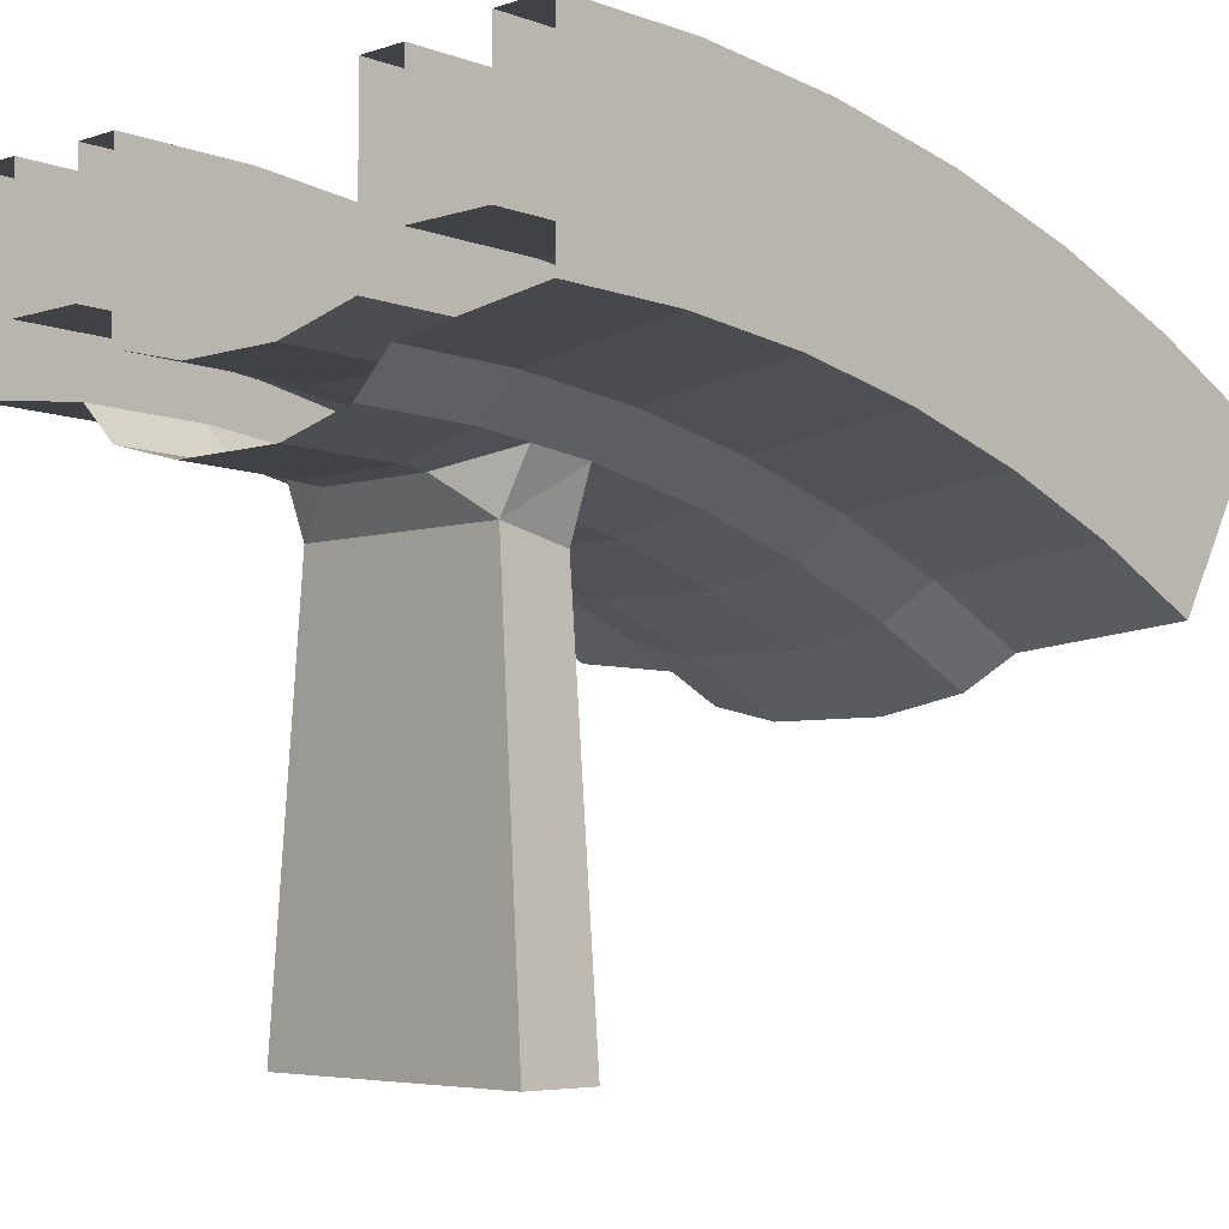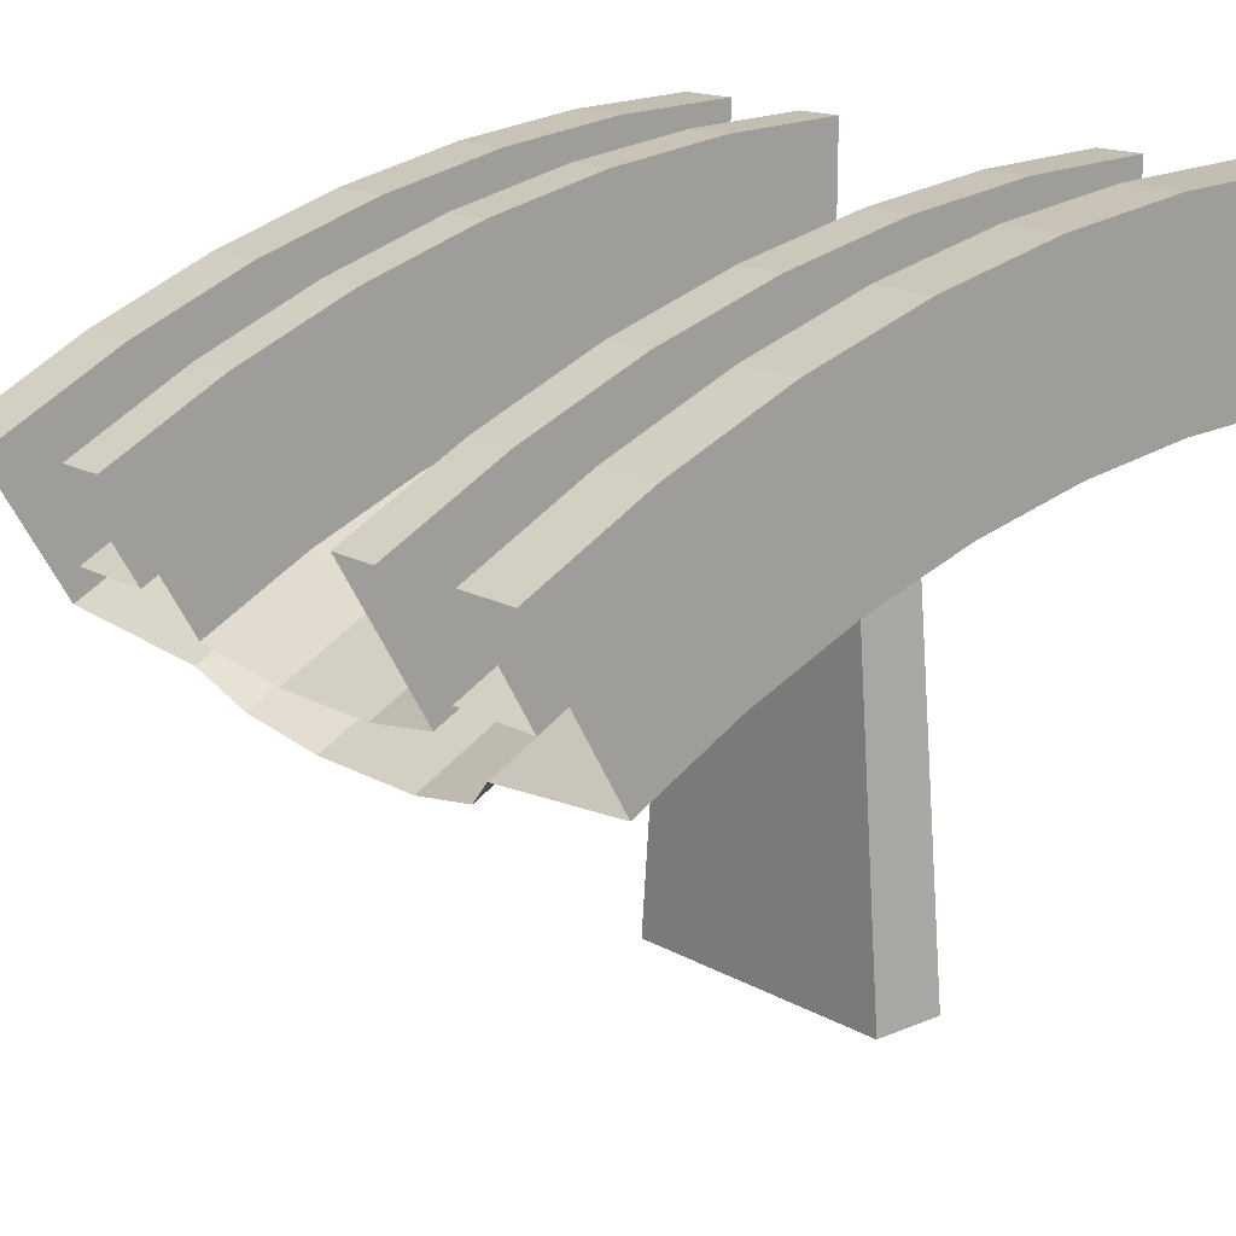
<metadata>
{"format":"obj","ext":"obj","renderer":"f3d","projection":"perspective","resolution":1024,"background":"white","views":[{"elev":-4.8,"azim":136.3,"up":"+Z"},{"elev":16.0,"azim":-40.9,"up":"+Z"}]}
</metadata>
<code>
v -0.4675 0.45 2.5
v -0.7 0.45 2.5
v -0.7 0.35 3.7
v -0.4675 0.45 2.5
v -0.7 0.35 3.7
v -0.4875 0.35 3.75
v -0.4675 0.45 2.5
v -0.4875 0.35 3.75
v -0.4875 -0.35 3.75
v -0.4675 -0.45 2.5
v -0.7 0.35 3.7
v -0.7 0.45 2.5
v -0.7 -0.45 2.5
v -0.7 -0.35 3.7
v -0.7 -0.45 2.5
v -0.4675 -0.45 2.5
v -0.7 -0.35 3.7
v -0.4675 -0.45 2.5
v -0.4875 -0.35 3.75
v -0.7 -0.35 3.7
v -0.8 -0.1875 3.803
v -0.7 -0.35 3.7
v -0.6859 -0.4375 3.89
v -0.8 0.1875 3.803
v -0.7 0.35 3.7
v -0.7 -0.35 3.7
v -0.8 -0.1875 3.803
v -0.6859 0.4375 3.89
v -0.7 0.35 3.7
v -0.8 0.1875 3.803
v -0.7 0.35 3.7
v -0.6859 0.4375 3.89
v -0.4875 0.35 3.75
v -0.6859 0.4375 3.89
v -0.5 0.4375 3.914
v -0.4875 0.35 3.75
v -0.415 0.1875 3.865
v -0.4875 0.35 3.75
v -0.5 0.4375 3.914
v -0.415 -0.1875 3.865
v -0.4875 -0.35 3.75
v -0.4875 0.35 3.75
v -0.415 0.1875 3.865
v -0.5 -0.4375 3.914
v -0.4875 -0.35 3.75
v -0.415 -0.1875 3.865
v -0.4875 -0.35 3.75
v -0.5 -0.4375 3.914
v -0.6859 -0.4375 3.89
v -0.4875 -0.35 3.75
v -0.6859 -0.4375 3.89
v -0.7 -0.35 3.7
v -2.056 -0.1722 3.562
v -1.738 -0.1722 3.727
v -1.738 0.1722 3.727
v -2.056 0.1722 3.562
v -1.738 -0.1722 3.727
v -1.407 -0.1722 3.865
v -1.407 0.1722 3.865
v -1.738 0.1722 3.727
v -1.407 -0.1722 3.865
v -1.064 -0.1722 3.972
v -1.064 0.1722 3.972
v -1.407 0.1722 3.865
v -1.064 -0.1722 3.972
v -0.7141 -0.1722 4.05
v -0.7141 0.1722 4.05
v -1.064 0.1722 3.972
v -0.7141 -0.1722 4.05
v -0.3584 -0.1722 4.097
v -0.3584 0.1722 4.097
v -0.7141 0.1722 4.05
v -0.3584 -0.1722 4.097
v 0 -0.1722 4.112
v 0 0.1722 4.112
v -0.3584 0.1722 4.097
v -2.056 0.1722 3.562
v -1.738 0.1722 3.727
v -1.764 0.45 3.784
v -2.087 0.45 3.616
v -1.738 0.1722 3.727
v -1.407 0.1722 3.865
v -1.428 0.45 3.923
v -1.764 0.45 3.784
v -1.407 0.1722 3.865
v -1.064 0.1722 3.972
v -1.081 0.45 4.033
v -1.428 0.45 3.923
v -1.064 0.1722 3.972
v -0.7141 0.1722 4.05
v -0.725 0.45 4.112
v -1.081 0.45 4.033
v -0.7141 0.1722 4.05
v -0.3584 0.1722 4.097
v -0.3639 0.45 4.159
v -0.725 0.45 4.112
v -0.3584 0.1722 4.097
v 0 0.1722 4.112
v 0 0.45 4.175
v -0.3639 0.45 4.159
v -1.738 -0.1722 3.727
v -2.056 -0.1722 3.562
v -2.087 -0.45 3.616
v -1.764 -0.45 3.784
v -1.407 -0.1722 3.865
v -1.738 -0.1722 3.727
v -1.764 -0.45 3.784
v -1.428 -0.45 3.923
v -1.064 -0.1722 3.972
v -1.407 -0.1722 3.865
v -1.428 -0.45 3.923
v -1.081 -0.45 4.033
v -0.7141 -0.1722 4.05
v -1.064 -0.1722 3.972
v -1.081 -0.45 4.033
v -0.725 -0.45 4.112
v -0.3584 -0.1722 4.097
v -0.7141 -0.1722 4.05
v -0.725 -0.45 4.112
v -0.3639 -0.45 4.159
v 0 -0.1722 4.112
v -0.3584 -0.1722 4.097
v -0.3639 -0.45 4.159
v 0 -0.45 4.175
v -2.087 0.45 3.616
v -1.764 0.45 3.784
v -1.981 0.45 4.248
v -2.344 0.45 4.059
v -1.764 0.45 3.784
v -1.428 0.45 3.923
v -1.603 0.45 4.405
v -1.981 0.45 4.248
v -1.428 0.45 3.923
v -1.081 0.45 4.033
v -1.213 0.45 4.528
v -1.603 0.45 4.405
v -1.081 0.45 4.033
v -0.725 0.45 4.112
v -0.814 0.45 4.616
v -1.213 0.45 4.528
v -0.725 0.45 4.112
v -0.3639 0.45 4.159
v -0.4086 0.45 4.67
v -0.814 0.45 4.616
v -0.3639 0.45 4.159
v 0 0.45 4.175
v 0 0.45 4.688
v -0.4086 0.45 4.67
v -1.764 -0.45 3.784
v -2.087 -0.45 3.616
v -2.344 -0.45 4.059
v -1.981 -0.45 4.248
v -1.428 -0.45 3.923
v -1.764 -0.45 3.784
v -1.981 -0.45 4.248
v -1.603 -0.45 4.405
v -1.081 -0.45 4.033
v -1.428 -0.45 3.923
v -1.603 -0.45 4.405
v -1.213 -0.45 4.528
v -0.725 -0.45 4.112
v -1.081 -0.45 4.033
v -1.213 -0.45 4.528
v -0.814 -0.45 4.616
v -0.3639 -0.45 4.159
v -0.725 -0.45 4.112
v -0.814 -0.45 4.616
v -0.4086 -0.45 4.67
v 0 -0.45 4.175
v -0.3639 -0.45 4.159
v -0.4086 -0.45 4.67
v 0 -0.45 4.688
v -2.344 0.45 4.059
v -1.981 0.45 4.248
v -1.981 0.6 4.248
v -2.344 0.6 4.059
v -1.981 0.45 4.248
v -1.603 0.45 4.405
v -1.603 0.6 4.405
v -1.981 0.6 4.248
v -1.603 0.45 4.405
v -1.213 0.45 4.528
v -1.213 0.6 4.528
v -1.603 0.6 4.405
v -1.213 0.45 4.528
v -0.814 0.45 4.616
v -0.814 0.6 4.616
v -1.213 0.6 4.528
v -0.814 0.45 4.616
v -0.4086 0.45 4.67
v -0.4086 0.6 4.67
v -0.814 0.6 4.616
v -0.4086 0.45 4.67
v 0 0.45 4.688
v 0 0.6 4.688
v -0.4086 0.6 4.67
v -1.981 -0.45 4.248
v -2.344 -0.45 4.059
v -2.344 -0.6 4.059
v -1.981 -0.6 4.248
v -1.603 -0.45 4.405
v -1.981 -0.45 4.248
v -1.981 -0.6 4.248
v -1.603 -0.6 4.405
v -1.213 -0.45 4.528
v -1.603 -0.45 4.405
v -1.603 -0.6 4.405
v -1.213 -0.6 4.528
v -0.814 -0.45 4.616
v -1.213 -0.45 4.528
v -1.213 -0.6 4.528
v -0.814 -0.6 4.616
v -0.4086 -0.45 4.67
v -0.814 -0.45 4.616
v -0.814 -0.6 4.616
v -0.4086 -0.6 4.67
v 0 -0.45 4.688
v -0.4086 -0.45 4.67
v -0.4086 -0.6 4.67
v 0 -0.6 4.688
v -2.15 -0.6 3.724
v -1.817 -0.6 3.897
v -1.981 -0.6 4.248
v -2.344 -0.6 4.059
v -1.817 -0.6 3.897
v -1.471 -0.6 4.041
v -1.603 -0.6 4.405
v -1.981 -0.6 4.248
v -1.471 -0.6 4.041
v -1.113 -0.6 4.154
v -1.213 -0.6 4.528
v -1.603 -0.6 4.405
v -1.113 -0.6 4.154
v -0.7467 -0.6 4.235
v -0.814 -0.6 4.616
v -1.213 -0.6 4.528
v -0.7467 -0.6 4.235
v -0.3748 -0.6 4.284
v -0.4086 -0.6 4.67
v -0.814 -0.6 4.616
v -0.3748 -0.6 4.284
v 0 -0.6 4.3
v 0 -0.6 4.688
v -0.4086 -0.6 4.67
v -1.817 0.6 3.897
v -2.15 0.6 3.724
v -2.344 0.6 4.059
v -1.981 0.6 4.248
v -1.471 0.6 4.041
v -1.817 0.6 3.897
v -1.981 0.6 4.248
v -1.603 0.6 4.405
v -1.113 0.6 4.154
v -1.471 0.6 4.041
v -1.603 0.6 4.405
v -1.213 0.6 4.528
v -0.7467 0.6 4.235
v -1.113 0.6 4.154
v -1.213 0.6 4.528
v -0.814 0.6 4.616
v -0.3748 0.6 4.284
v -0.7467 0.6 4.235
v -0.814 0.6 4.616
v -0.4086 0.6 4.67
v 0 0.6 4.3
v -0.3748 0.6 4.284
v -0.4086 0.6 4.67
v 0 0.6 4.688
v -2.15 0.6 3.724
v -1.817 0.6 3.897
v -1.817 0.875 3.897
v -2.15 0.875 3.724
v -1.817 0.6 3.897
v -1.471 0.6 4.041
v -1.471 0.875 4.041
v -1.817 0.875 3.897
v -1.471 0.6 4.041
v -1.113 0.6 4.154
v -1.113 0.875 4.154
v -1.471 0.875 4.041
v -1.113 0.6 4.154
v -0.7467 0.6 4.235
v -0.7467 0.875 4.235
v -1.113 0.875 4.154
v -0.7467 0.6 4.235
v -0.3748 0.6 4.284
v -0.3748 0.875 4.284
v -0.7467 0.875 4.235
v -0.3748 0.6 4.284
v 0 0.6 4.3
v 0 0.875 4.3
v -0.3748 0.875 4.284
v -1.817 -0.6 3.897
v -2.15 -0.6 3.724
v -2.15 -0.875 3.724
v -1.817 -0.875 3.897
v -1.471 -0.6 4.041
v -1.817 -0.6 3.897
v -1.817 -0.875 3.897
v -1.471 -0.875 4.041
v -1.113 -0.6 4.154
v -1.471 -0.6 4.041
v -1.471 -0.875 4.041
v -1.113 -0.875 4.154
v -0.7467 -0.6 4.235
v -1.113 -0.6 4.154
v -1.113 -0.875 4.154
v -0.7467 -0.875 4.235
v -0.3748 -0.6 4.284
v -0.7467 -0.6 4.235
v -0.7467 -0.875 4.235
v -0.3748 -0.875 4.284
v 0 -0.6 4.3
v -0.3748 -0.6 4.284
v -0.3748 -0.875 4.284
v 0 -0.875 4.3
v -2.15 0.875 3.724
v -1.817 0.875 3.897
v -1.986 0.875 4.26
v -2.35 0.875 4.07
v -1.817 0.875 3.897
v -1.471 0.875 4.041
v -1.607 0.875 4.417
v -1.986 0.875 4.26
v -1.471 0.875 4.041
v -1.113 0.875 4.154
v -1.216 0.875 4.54
v -1.607 0.875 4.417
v -1.113 0.875 4.154
v -0.7467 0.875 4.235
v -0.8162 0.875 4.629
v -1.216 0.875 4.54
v -0.7467 0.875 4.235
v -0.3748 0.875 4.284
v -0.4097 0.875 4.682
v -0.8162 0.875 4.629
v -0.3748 0.875 4.284
v 0 0.875 4.3
v 0 0.875 4.7
v -0.4097 0.875 4.682
v -1.817 -0.875 3.897
v -2.15 -0.875 3.724
v -2.35 -0.875 4.07
v -1.986 -0.875 4.26
v -1.471 -0.875 4.041
v -1.817 -0.875 3.897
v -1.986 -0.875 4.26
v -1.607 -0.875 4.417
v -1.113 -0.875 4.154
v -1.471 -0.875 4.041
v -1.607 -0.875 4.417
v -1.216 -0.875 4.54
v -0.7467 -0.875 4.235
v -1.113 -0.875 4.154
v -1.216 -0.875 4.54
v -0.8162 -0.875 4.629
v -0.3748 -0.875 4.284
v -0.7467 -0.875 4.235
v -0.8162 -0.875 4.629
v -0.4097 -0.875 4.682
v 0 -0.875 4.3
v -0.3748 -0.875 4.284
v -0.4097 -0.875 4.682
v 0 -0.875 4.7
v -2.062 -1.062 3.572
v -1.743 -1.062 3.739
v -1.986 -1.062 4.26
v -2.35 -1.062 4.07
v -1.743 -1.062 3.739
v -1.411 -1.062 3.876
v -1.607 -1.062 4.417
v -1.986 -1.062 4.26
v -1.411 -1.062 3.876
v -1.068 -1.062 3.984
v -1.216 -1.062 4.54
v -1.607 -1.062 4.417
v -1.068 -1.062 3.984
v -0.7163 -1.062 4.062
v -0.8162 -1.062 4.629
v -1.216 -1.062 4.54
v -0.7163 -1.062 4.062
v -0.3595 -1.062 4.109
v -0.4097 -1.062 4.682
v -0.8162 -1.062 4.629
v -0.3595 -1.062 4.109
v 0 -1.062 4.125
v 0 -1.062 4.7
v -0.4097 -1.062 4.682
v -1.743 1.062 3.739
v -2.062 1.062 3.572
v -2.35 1.062 4.07
v -1.986 1.062 4.26
v -1.411 1.062 3.876
v -1.743 1.062 3.739
v -1.986 1.062 4.26
v -1.607 1.062 4.417
v -1.068 1.062 3.984
v -1.411 1.062 3.876
v -1.607 1.062 4.417
v -1.216 1.062 4.54
v -0.7163 1.062 4.062
v -1.068 1.062 3.984
v -1.216 1.062 4.54
v -0.8162 1.062 4.629
v -0.3595 1.062 4.109
v -0.7163 1.062 4.062
v -0.8162 1.062 4.629
v -0.4097 1.062 4.682
v 0 1.062 4.125
v -0.3595 1.062 4.109
v -0.4097 1.062 4.682
v 0 1.062 4.7
v -2.031 -0.5625 3.518
v -1.717 -0.5625 3.682
v -1.743 -1.062 3.739
v -2.062 -1.062 3.572
v -1.717 -0.5625 3.682
v -1.389 -0.5625 3.817
v -1.411 -1.062 3.876
v -1.743 -1.062 3.739
v -1.389 -0.5625 3.817
v -1.051 -0.5625 3.924
v -1.068 -1.062 3.984
v -1.411 -1.062 3.876
v -1.051 -0.5625 3.924
v -0.7055 -0.5625 4.001
v -0.7163 -1.062 4.062
v -1.068 -1.062 3.984
v -0.7055 -0.5625 4.001
v -0.354 -0.5625 4.047
v -0.3595 -1.062 4.109
v -0.7163 -1.062 4.062
v -0.354 -0.5625 4.047
v 0 -0.5625 4.062
v 0 -1.062 4.125
v -0.3595 -1.062 4.109
v -1.717 0.5625 3.682
v -2.031 0.5625 3.518
v -2.062 1.062 3.572
v -1.743 1.062 3.739
v -1.389 0.5625 3.817
v -1.717 0.5625 3.682
v -1.743 1.062 3.739
v -1.411 1.062 3.876
v -1.051 0.5625 3.924
v -1.389 0.5625 3.817
v -1.411 1.062 3.876
v -1.068 1.062 3.984
v -0.7055 0.5625 4.001
v -1.051 0.5625 3.924
v -1.068 1.062 3.984
v -0.7163 1.062 4.062
v -0.354 0.5625 4.047
v -0.7055 0.5625 4.001
v -0.7163 1.062 4.062
v -0.3595 1.062 4.109
v 0 0.5625 4.062
v -0.354 0.5625 4.047
v -0.3595 1.062 4.109
v 0 1.062 4.125
v -1.975 -0.4375 3.421
v -1.669 -0.4375 3.58
v -1.717 -0.5625 3.682
v -2.031 -0.5625 3.518
v -1.669 -0.4375 3.58
v -1.351 -0.4375 3.712
v -1.389 -0.5625 3.817
v -1.717 -0.5625 3.682
v -1.351 -0.4375 3.712
v -1.022 -0.4375 3.815
v -1.051 -0.5625 3.924
v -1.389 -0.5625 3.817
v -1.022 -0.4375 3.815
v -0.6859 -0.4375 3.89
v -0.7055 -0.5625 4.001
v -1.051 -0.5625 3.924
v -0.6859 -0.4375 3.89
v -0.3443 -0.4375 3.935
v -0.354 -0.5625 4.047
v -0.7055 -0.5625 4.001
v -0.3443 -0.4375 3.935
v 0 -0.4375 3.95
v 0 -0.5625 4.062
v -0.354 -0.5625 4.047
v -1.669 0.4375 3.58
v -1.975 0.4375 3.421
v -2.031 0.5625 3.518
v -1.717 0.5625 3.682
v -1.351 0.4375 3.712
v -1.669 0.4375 3.58
v -1.717 0.5625 3.682
v -1.389 0.5625 3.817
v -1.022 0.4375 3.815
v -1.351 0.4375 3.712
v -1.389 0.5625 3.817
v -1.051 0.5625 3.924
v -0.6859 0.4375 3.89
v -1.022 0.4375 3.815
v -1.051 0.5625 3.924
v -0.7055 0.5625 4.001
v -0.3443 0.4375 3.935
v -0.6859 0.4375 3.89
v -0.7055 0.5625 4.001
v -0.354 0.5625 4.047
v 0 0.4375 3.95
v -0.3443 0.4375 3.935
v -0.354 0.5625 4.047
v 0 0.5625 4.062
v -1.945 -0.1875 3.369
v -1.644 -0.1875 3.526
v -1.669 -0.4375 3.58
v -1.975 -0.4375 3.421
v -1.644 -0.1875 3.526
v -1.33 -0.1875 3.655
v -1.351 -0.4375 3.712
v -1.669 -0.4375 3.58
v -1.33 -0.1875 3.655
v -1.007 -0.1875 3.757
v -1.022 -0.4375 3.815
v -1.351 -0.4375 3.712
v -1.007 -0.1875 3.757
v -0.8 -0.1875 3.803
v -0.6859 -0.4375 3.89
v -1.022 -0.4375 3.815
v -0.415 -0.1875 3.865
v -0.3391 -0.1875 3.875
v -0.3443 -0.4375 3.935
v -0.5 -0.4375 3.914
v -0.3391 -0.1875 3.875
v 0 -0.1875 3.89
v 0 -0.4375 3.95
v -0.3443 -0.4375 3.935
v -1.644 0.1875 3.526
v -1.945 0.1875 3.369
v -1.975 0.4375 3.421
v -1.669 0.4375 3.58
v -1.33 0.1875 3.655
v -1.644 0.1875 3.526
v -1.669 0.4375 3.58
v -1.351 0.4375 3.712
v -1.007 0.1875 3.757
v -1.33 0.1875 3.655
v -1.351 0.4375 3.712
v -1.022 0.4375 3.815
v -0.8 0.1875 3.803
v -1.007 0.1875 3.757
v -1.022 0.4375 3.815
v -0.6859 0.4375 3.89
v -0.3391 0.1875 3.875
v -0.415 0.1875 3.865
v -0.5 0.4375 3.914
v -0.3443 0.4375 3.935
v 0 0.1875 3.89
v -0.3391 0.1875 3.875
v -0.3443 0.4375 3.935
v 0 0.4375 3.95
v -1.945 0.1875 3.369
v -1.644 0.1875 3.526
v -1.644 -0.1875 3.526
v -1.945 -0.1875 3.369
v -1.644 0.1875 3.526
v -1.33 0.1875 3.655
v -1.33 -0.1875 3.655
v -1.644 -0.1875 3.526
v -1.33 0.1875 3.655
v -1.007 0.1875 3.757
v -1.007 -0.1875 3.757
v -1.33 -0.1875 3.655
v -1.007 0.1875 3.757
v -0.8 0.1875 3.804
v -0.8 -0.1875 3.804
v -1.007 -0.1875 3.757
v -0.415 0.1875 3.865
v -0.3391 0.1875 3.875
v -0.3391 -0.1875 3.875
v -0.415 -0.1875 3.865
v -0.3391 0.1875 3.875
v 0 0.1875 3.89
v 0 -0.1875 3.89
v -0.3391 -0.1875 3.875
v -2.35 0.875 4.07
v -1.986 0.875 4.26
v -1.986 1.062 4.26
v -2.35 1.062 4.07
v -1.986 0.875 4.26
v -1.607 0.875 4.417
v -1.607 1.062 4.417
v -1.986 1.062 4.26
v -1.607 0.875 4.417
v -1.216 0.875 4.54
v -1.216 1.062 4.54
v -1.607 1.062 4.417
v -1.216 0.875 4.54
v -0.8162 0.875 4.629
v -0.8162 1.062 4.629
v -1.216 1.062 4.54
v -0.8162 0.875 4.629
v -0.4097 0.875 4.682
v -0.4097 1.062 4.682
v -0.8162 1.062 4.629
v -0.4097 0.875 4.682
v 0 0.875 4.7
v 0 1.062 4.7
v -0.4097 1.062 4.682
v -1.986 -0.875 4.26
v -2.35 -0.875 4.07
v -2.35 -1.062 4.07
v -1.986 -1.062 4.26
v -1.607 -0.875 4.417
v -1.986 -0.875 4.26
v -1.986 -1.062 4.26
v -1.607 -1.062 4.417
v -1.216 -0.875 4.54
v -1.607 -0.875 4.417
v -1.607 -1.062 4.417
v -1.216 -1.062 4.54
v -0.8162 -0.875 4.629
v -1.216 -0.875 4.54
v -1.216 -1.062 4.54
v -0.8162 -1.062 4.629
v -0.4097 -0.875 4.682
v -0.8162 -0.875 4.629
v -0.8162 -1.062 4.629
v -0.4097 -1.062 4.682
v 0 -0.875 4.7
v -0.4097 -0.875 4.682
v -0.4097 -1.062 4.682
v 0 -1.062 4.7
g mesh7436933
f 1 2 3
f 4 5 6
f 7 8 9
f 9 10 7
f 11 12 13
f 13 14 11
f 15 16 17
f 18 19 20
f 21 22 23
f 24 25 26
f 26 27 24
f 28 29 30
f 31 32 33
f 34 35 36
f 37 38 39
f 40 41 42
f 42 43 40
f 44 45 46
f 47 48 49
f 50 51 52
f 53 54 55
f 55 56 53
f 57 58 59
f 59 60 57
f 61 62 63
f 63 64 61
f 65 66 67
f 67 68 65
f 69 70 71
f 71 72 69
f 73 74 75
f 75 76 73
f 77 78 79
f 79 80 77
f 81 82 83
f 83 84 81
f 85 86 87
f 87 88 85
f 89 90 91
f 91 92 89
f 93 94 95
f 95 96 93
f 97 98 99
f 99 100 97
f 101 102 103
f 103 104 101
f 105 106 107
f 107 108 105
f 109 110 111
f 111 112 109
f 113 114 115
f 115 116 113
f 117 118 119
f 119 120 117
f 121 122 123
f 123 124 121
f 125 126 127
f 127 128 125
f 129 130 131
f 131 132 129
f 133 134 135
f 135 136 133
f 137 138 139
f 139 140 137
f 141 142 143
f 143 144 141
f 145 146 147
f 147 148 145
f 149 150 151
f 151 152 149
f 153 154 155
f 155 156 153
f 157 158 159
f 159 160 157
f 161 162 163
f 163 164 161
f 165 166 167
f 167 168 165
f 169 170 171
f 171 172 169
f 173 174 175
f 175 176 173
f 177 178 179
f 179 180 177
f 181 182 183
f 183 184 181
f 185 186 187
f 187 188 185
f 189 190 191
f 191 192 189
f 193 194 195
f 195 196 193
f 197 198 199
f 199 200 197
f 201 202 203
f 203 204 201
f 205 206 207
f 207 208 205
f 209 210 211
f 211 212 209
f 213 214 215
f 215 216 213
f 217 218 219
f 219 220 217
f 221 222 223
f 223 224 221
f 225 226 227
f 227 228 225
f 229 230 231
f 231 232 229
f 233 234 235
f 235 236 233
f 237 238 239
f 239 240 237
f 241 242 243
f 243 244 241
f 245 246 247
f 247 248 245
f 249 250 251
f 251 252 249
f 253 254 255
f 255 256 253
f 257 258 259
f 259 260 257
f 261 262 263
f 263 264 261
f 265 266 267
f 267 268 265
f 269 270 271
f 271 272 269
f 273 274 275
f 275 276 273
f 277 278 279
f 279 280 277
f 281 282 283
f 283 284 281
f 285 286 287
f 287 288 285
f 289 290 291
f 291 292 289
f 293 294 295
f 295 296 293
f 297 298 299
f 299 300 297
f 301 302 303
f 303 304 301
f 305 306 307
f 307 308 305
f 309 310 311
f 311 312 309
f 313 314 315
f 315 316 313
f 317 318 319
f 319 320 317
f 321 322 323
f 323 324 321
f 325 326 327
f 327 328 325
f 329 330 331
f 331 332 329
f 333 334 335
f 335 336 333
f 337 338 339
f 339 340 337
f 341 342 343
f 343 344 341
f 345 346 347
f 347 348 345
f 349 350 351
f 351 352 349
f 353 354 355
f 355 356 353
f 357 358 359
f 359 360 357
f 361 362 363
f 363 364 361
f 365 366 367
f 367 368 365
f 369 370 371
f 371 372 369
f 373 374 375
f 375 376 373
f 377 378 379
f 379 380 377
f 381 382 383
f 383 384 381
f 385 386 387
f 387 388 385
f 389 390 391
f 391 392 389
f 393 394 395
f 395 396 393
f 397 398 399
f 399 400 397
f 401 402 403
f 403 404 401
f 405 406 407
f 407 408 405
f 409 410 411
f 411 412 409
f 413 414 415
f 415 416 413
f 417 418 419
f 419 420 417
f 421 422 423
f 423 424 421
f 425 426 427
f 427 428 425
f 429 430 431
f 431 432 429
f 433 434 435
f 435 436 433
f 437 438 439
f 439 440 437
f 441 442 443
f 443 444 441
f 445 446 447
f 447 448 445
f 449 450 451
f 451 452 449
f 453 454 455
f 455 456 453
f 457 458 459
f 459 460 457
f 461 462 463
f 463 464 461
f 465 466 467
f 467 468 465
f 469 470 471
f 471 472 469
f 473 474 475
f 475 476 473
f 477 478 479
f 479 480 477
f 481 482 483
f 483 484 481
f 485 486 487
f 487 488 485
f 489 490 491
f 491 492 489
f 493 494 495
f 495 496 493
f 497 498 499
f 499 500 497
f 501 502 503
f 503 504 501
f 505 506 507
f 507 508 505
f 509 510 511
f 511 512 509
f 513 514 515
f 515 516 513
f 517 518 519
f 519 520 517
f 521 522 523
f 523 524 521
f 525 526 527
f 527 528 525
f 529 530 531
f 531 532 529
f 533 534 535
f 535 536 533
f 537 538 539
f 539 540 537
f 541 542 543
f 543 544 541
f 545 546 547
f 547 548 545
f 549 550 551
f 551 552 549
f 553 554 555
f 555 556 553
f 557 558 559
f 559 560 557
f 561 562 563
f 563 564 561
f 565 566 567
f 567 568 565
f 569 570 571
f 571 572 569
f 573 574 575
f 575 576 573
f 577 578 579
f 579 580 577
f 581 582 583
f 583 584 581
f 585 586 587
f 587 588 585
f 589 590 591
f 591 592 589
f 593 594 595
f 595 596 593
f 597 598 599
f 599 600 597
f 601 602 603
f 603 604 601
f 605 606 607
f 607 608 605
f 609 610 611
f 611 612 609
f 613 614 615
f 615 616 613
f 617 618 619
f 619 620 617
f 621 622 623
f 623 624 621
f 625 626 627
f 627 628 625

</code>
